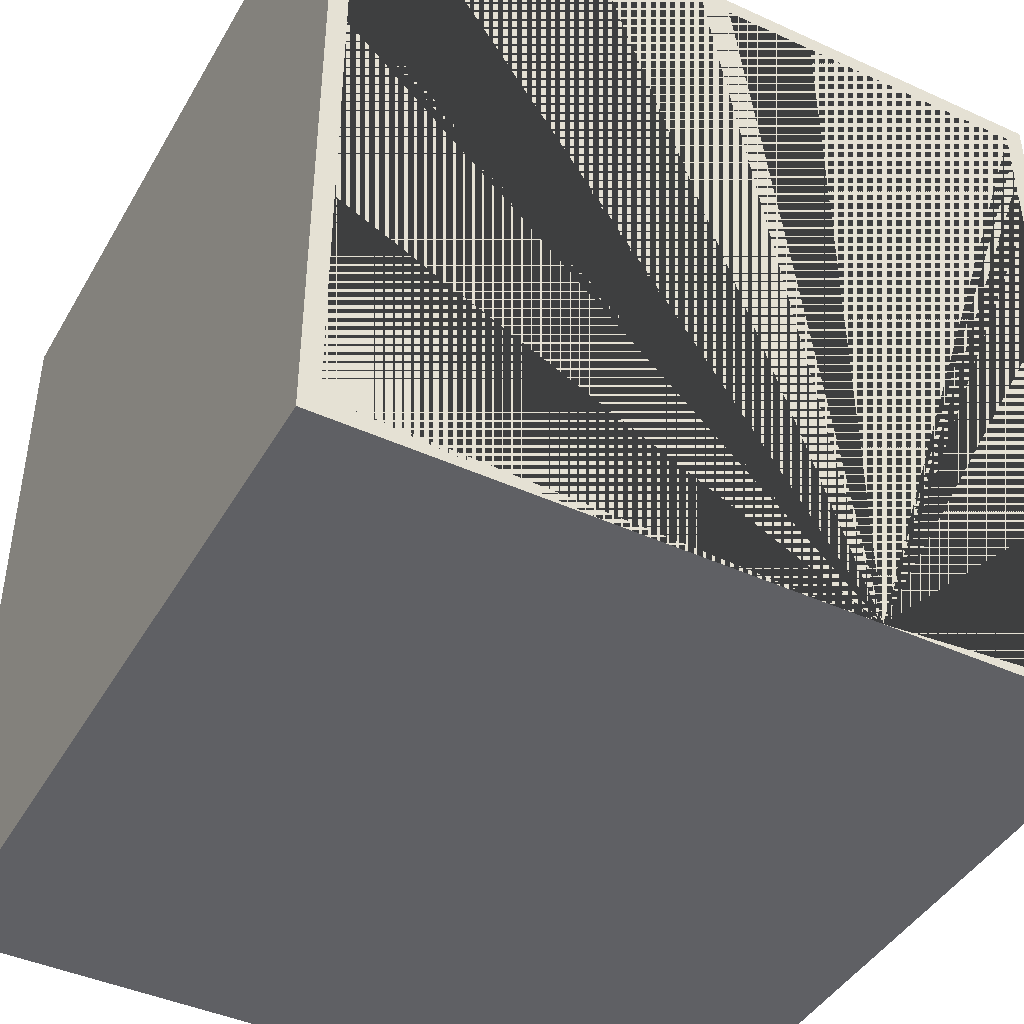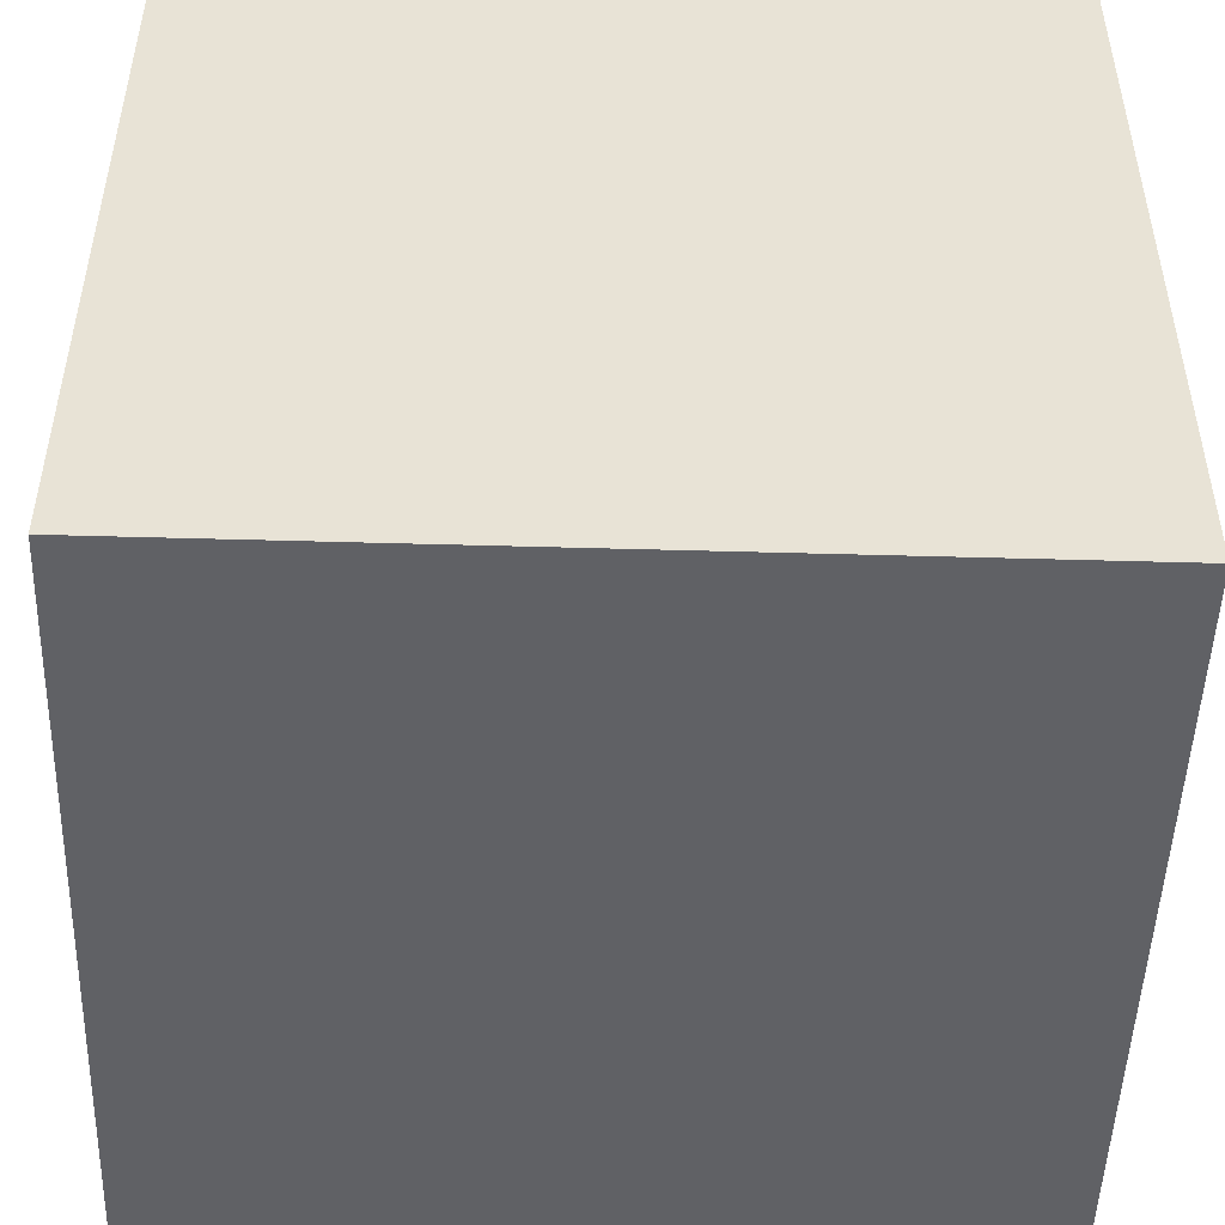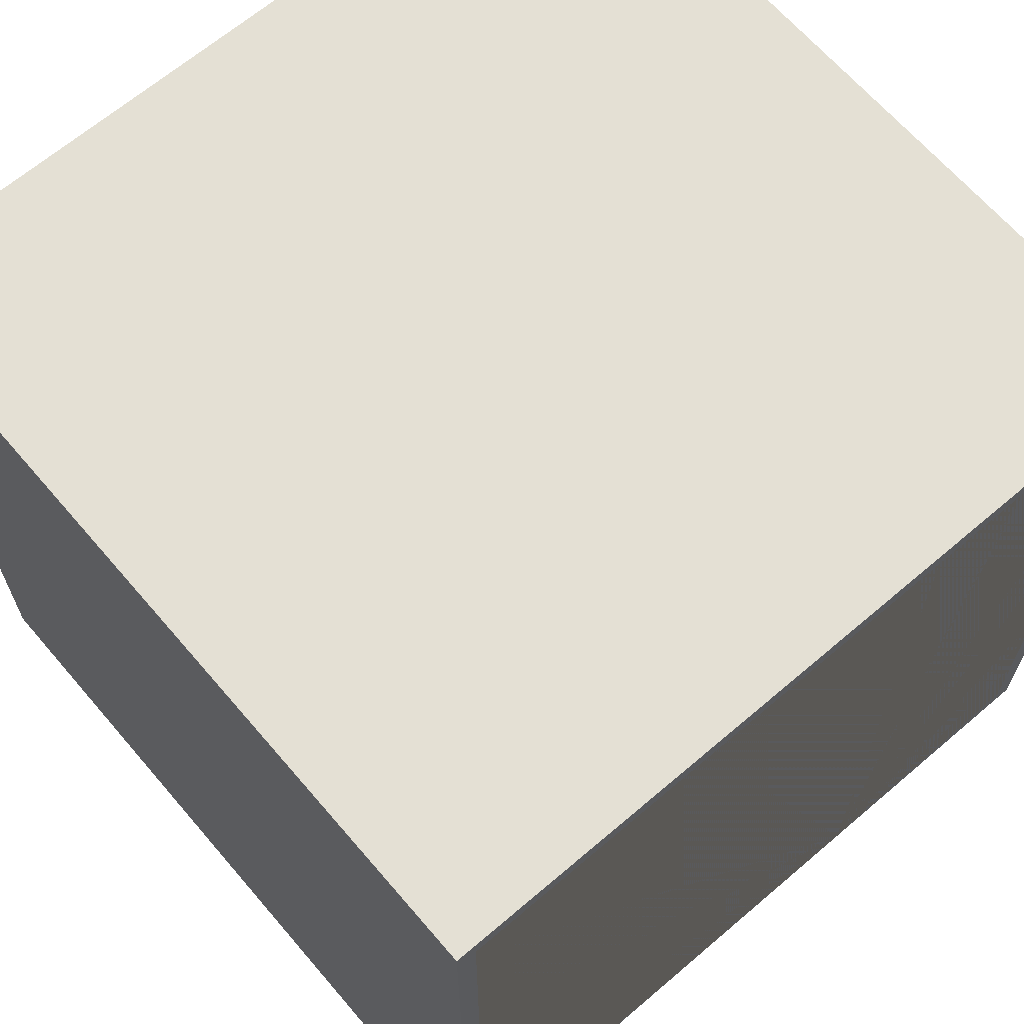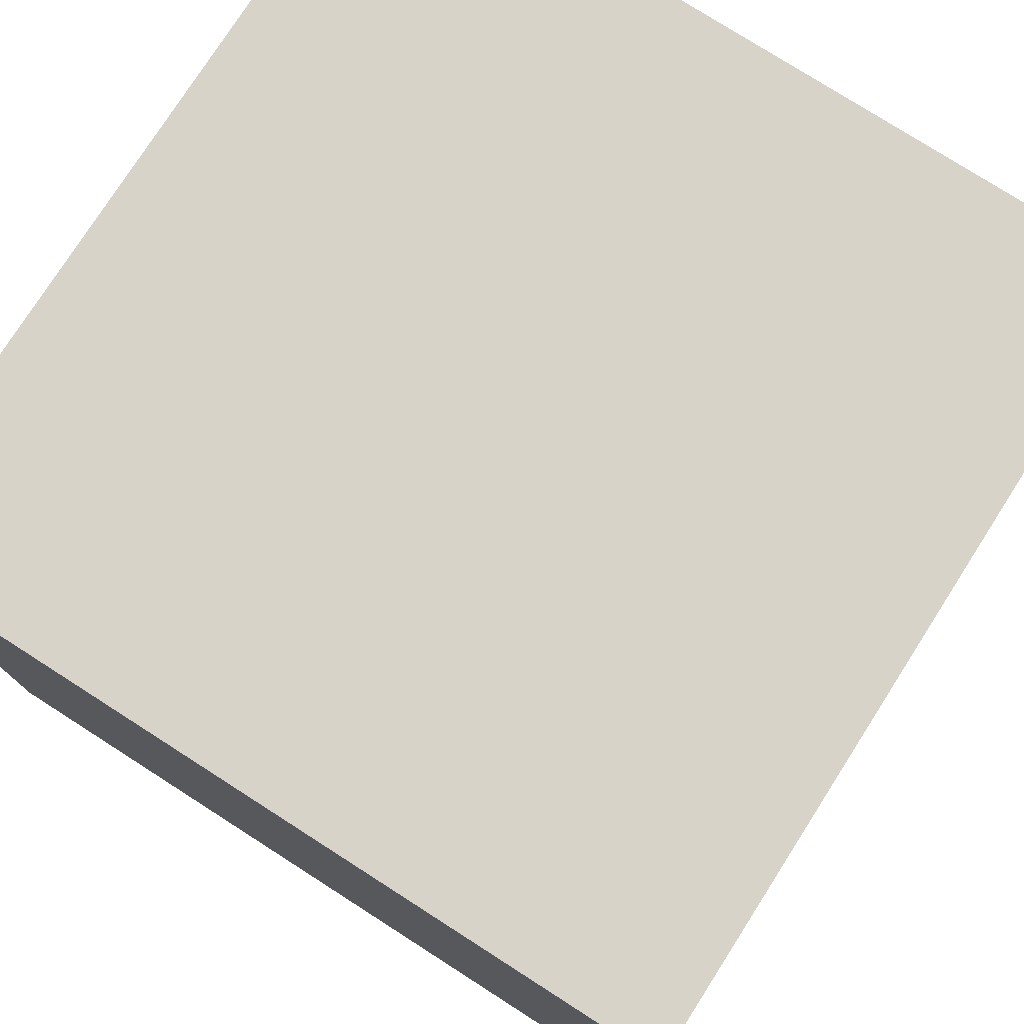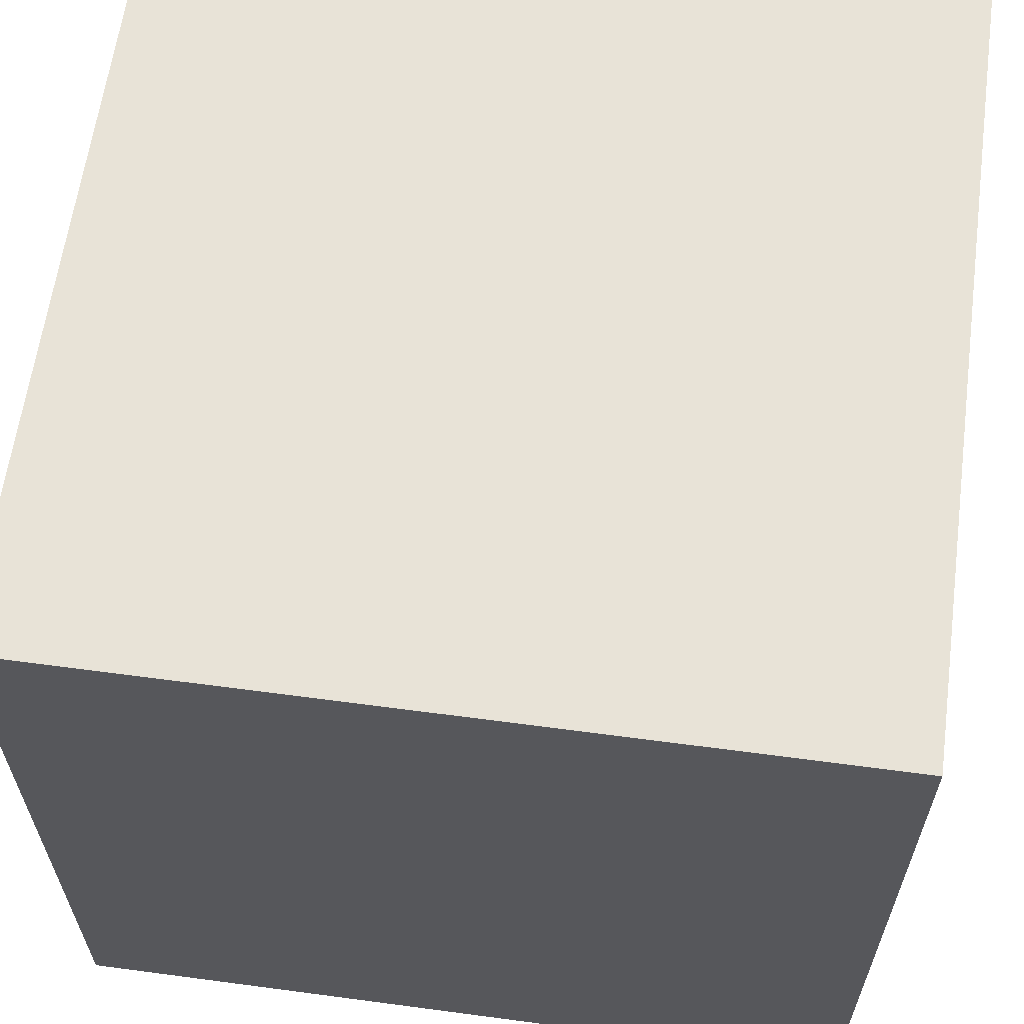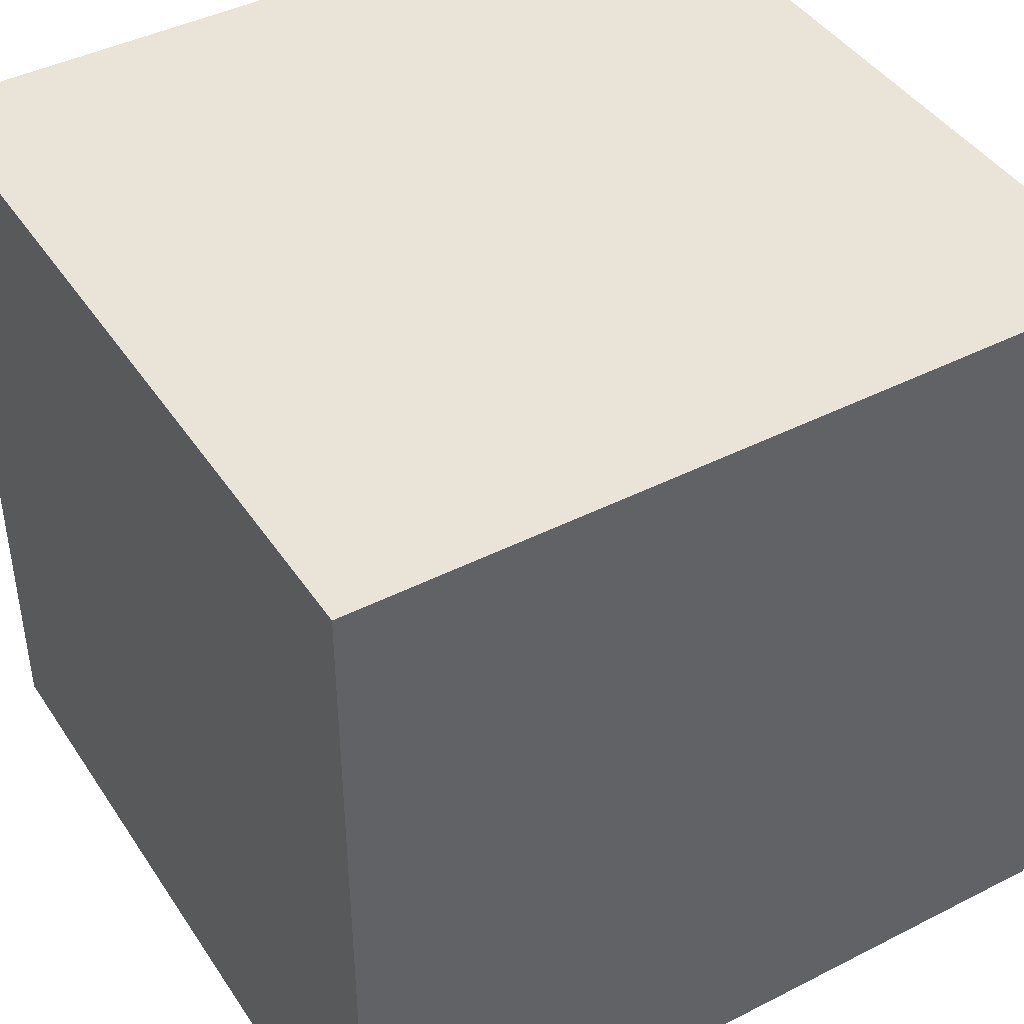
<metadata>
{"format":"obj","ext":"obj","renderer":"f3d","projection":"perspective","resolution":1024,"background":"white","views":[{"elev":-43.3,"azim":151.8,"up":"+Z"},{"elev":-49.3,"azim":-1.8,"up":"+Z"},{"elev":66.0,"azim":139.4,"up":"+Z"},{"elev":77.2,"azim":32.6,"up":"+Z"},{"elev":62.1,"azim":7.7,"up":"+Z"},{"elev":43.0,"azim":58.9,"up":"+Z"}]}
</metadata>
<code>
g default
v -0.5 -0.5 0.5
v -0.1667 -0.5 0.5
v 0.1667 -0.5 0.5
v 0.5 -0.5 0.5
v -0.5 0.5 0.5
v -0.1667 0.5 0.5
v 0.1667 0.5 0.5
v 0.5 0.5 0.5
v -0.5 0.5 0.1667
v -0.4757 0.5 0.4757
v 0.4757 0.5 0.4757
v 0.5 0.5 0.1667
v -0.5 0.5 -0.1667
v -0.4757 0.5 -0.4757
v 0.4757 0.5 -0.4757
v 0.5 0.5 -0.1667
v -0.5 0.5 -0.5
v -0.1667 0.5 -0.5
v 0.1667 0.5 -0.5
v 0.5 0.5 -0.5
v -0.5 -0.5 -0.5
v -0.1667 -0.5 -0.5
v 0.1667 -0.5 -0.5
v 0.5 -0.5 -0.5
v -0.5 -0.5 -0.1667
v -0.1667 -0.5 -0.1667
v 0.1667 -0.5 -0.1667
v 0.5 -0.5 -0.1667
v -0.5 -0.5 0.1667
v -0.1667 -0.5 0.1667
v 0.1667 -0.5 0.1667
v 0.5 -0.5 0.1667
v -0.4757 -0.4777 0.4757
v 0.4757 -0.4777 0.4757
v 0.4757 -0.4777 -0.4757
v -0.4757 -0.4777 -0.4757
g pCube1
f 1 2 6 5
f 2 3 7 6
f 3 4 8 7
f 33 34 35 36
f 18 17 13 9 5 6 7 8 12 16 20 19 15 11 10 14
f 17 18 22 21
f 18 19 23 22
f 19 20 24 23
f 21 22 26 25
f 22 23 27 26
f 23 24 28 27
f 25 26 30 29
f 26 27 31 30
f 27 28 32 31
f 29 30 2 1
f 30 31 3 2
f 31 32 4 3
f 28 24 20 16
f 32 28 16 12
f 4 32 12 8
f 21 25 13 17
f 25 29 9 13
f 29 1 5 9
f 10 11 34 33
f 11 15 35 34
f 15 14 36 35
f 14 10 33 36

</code>
